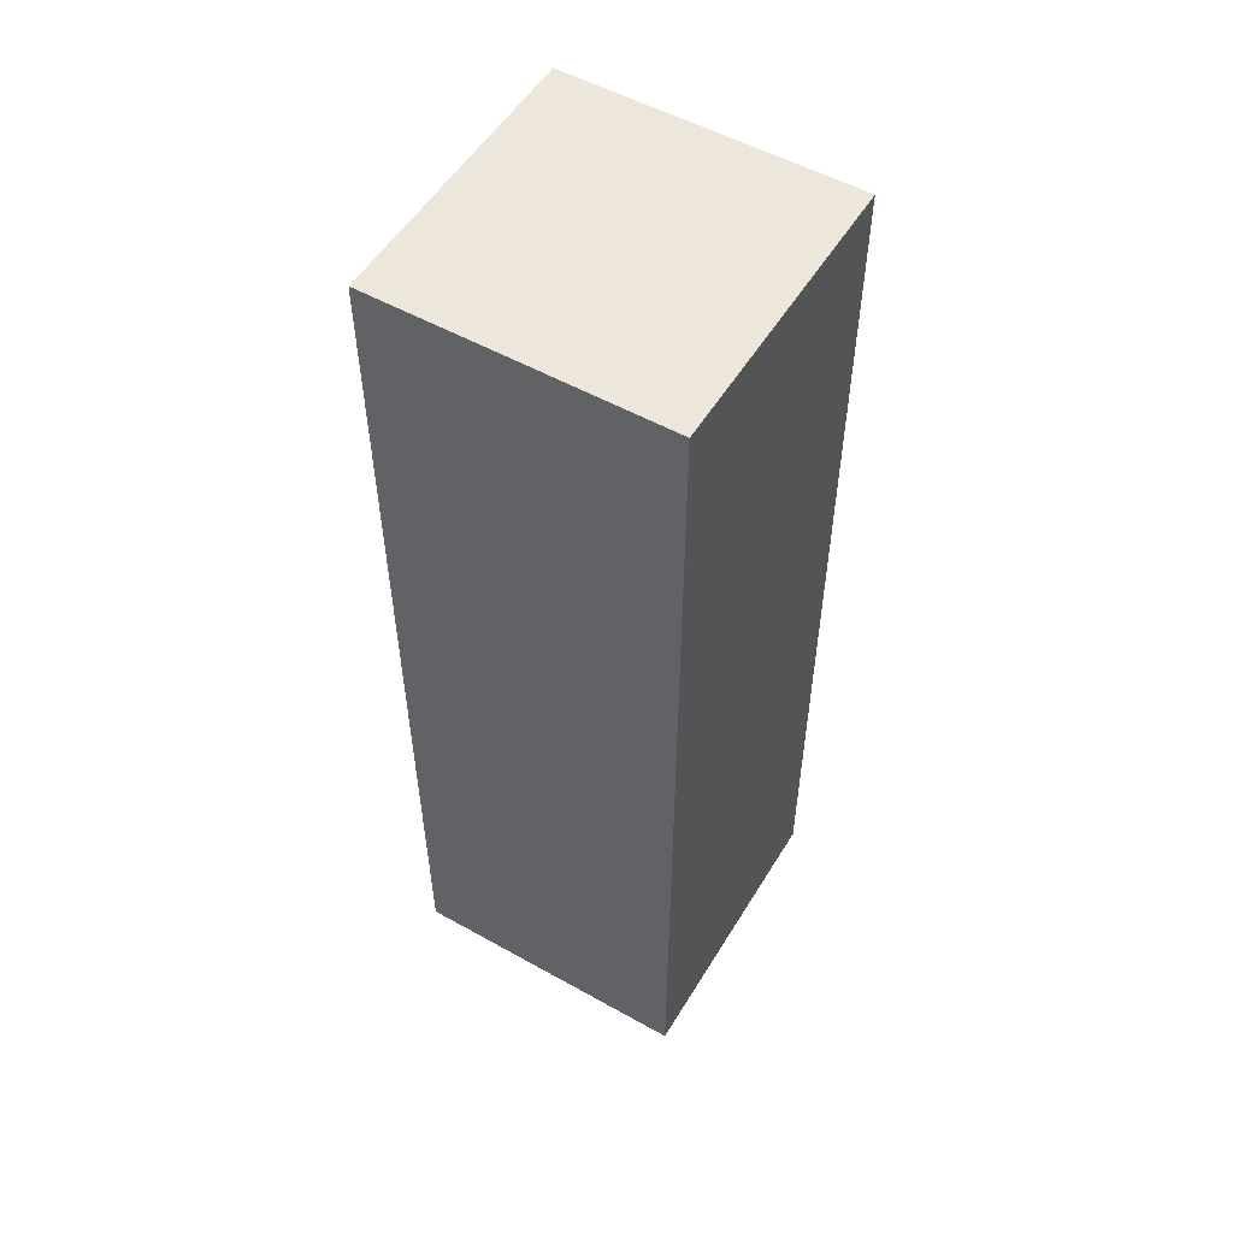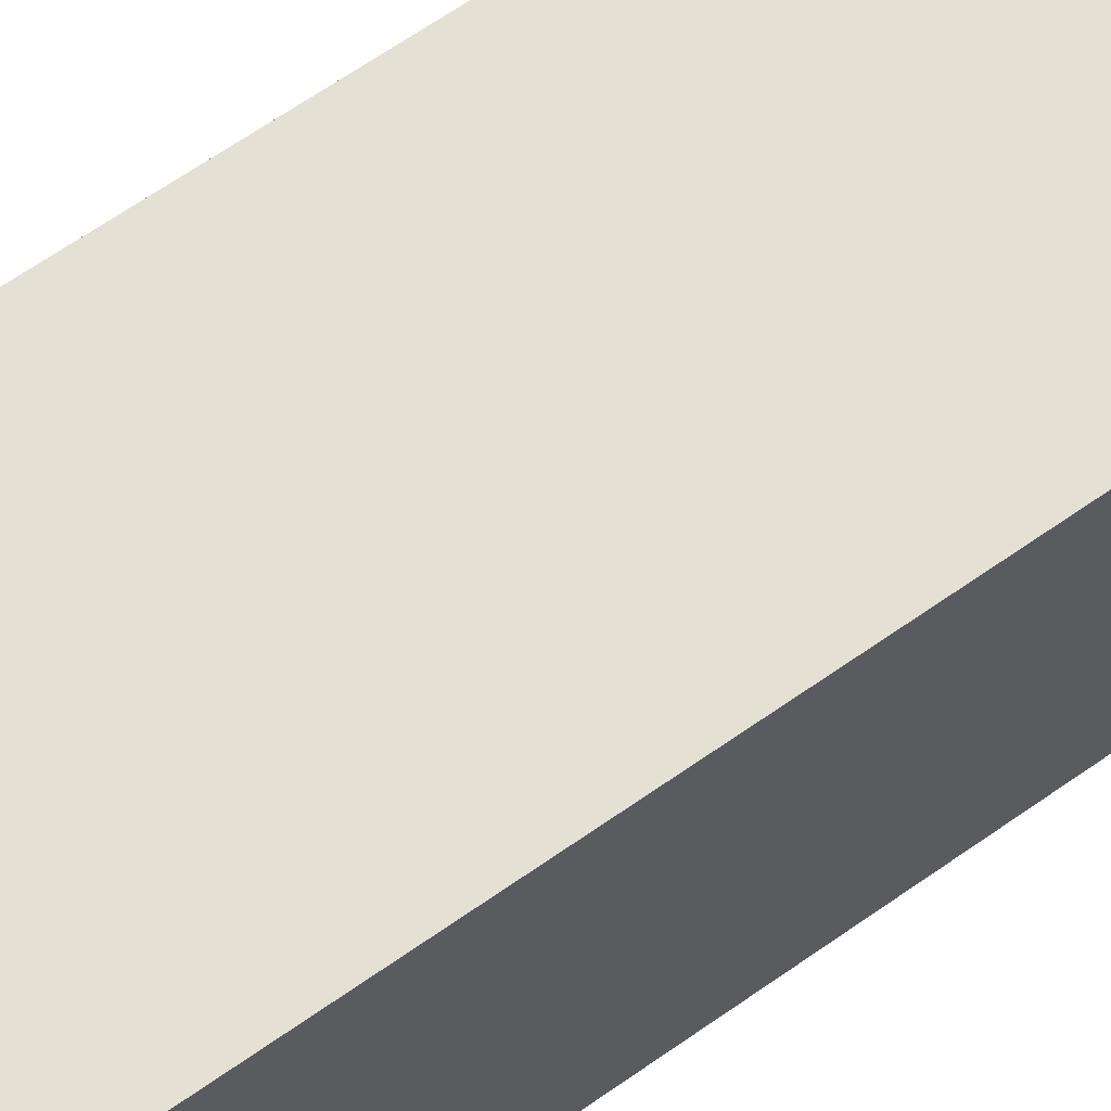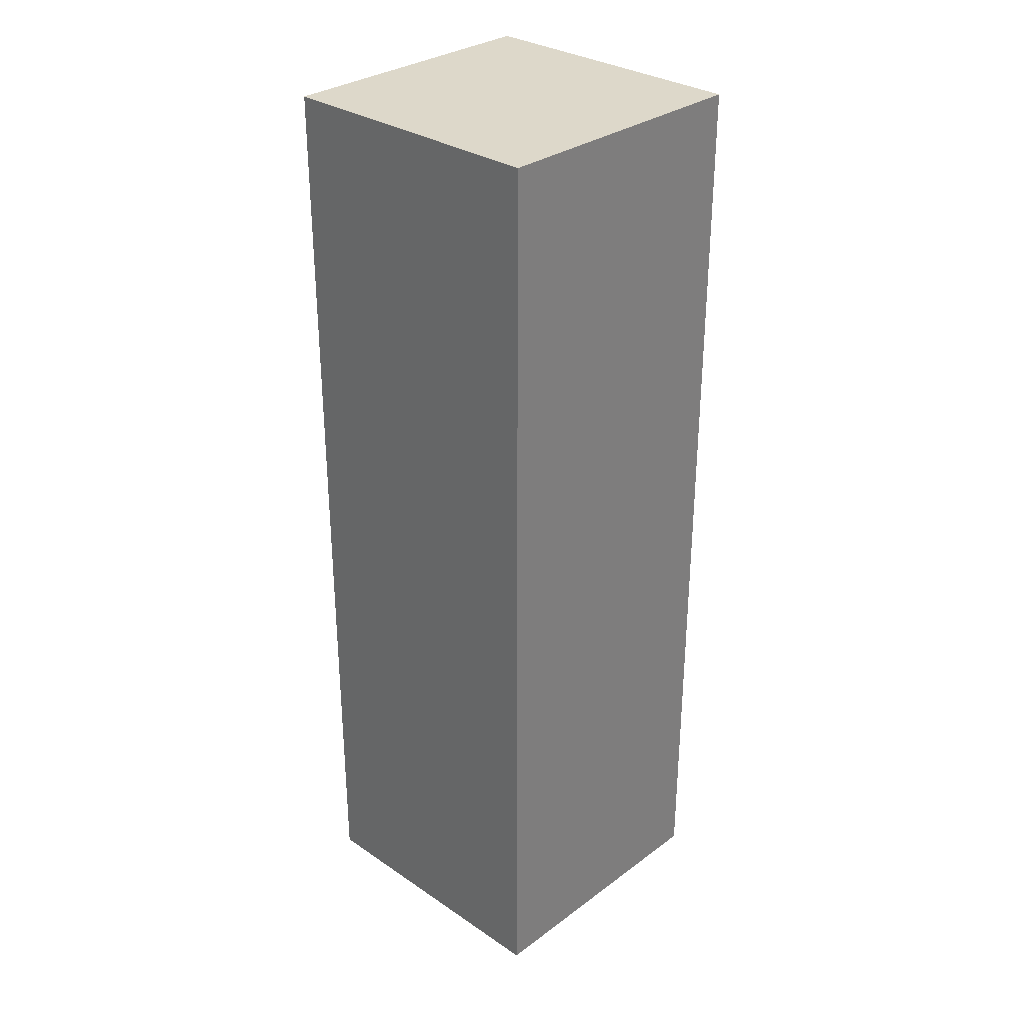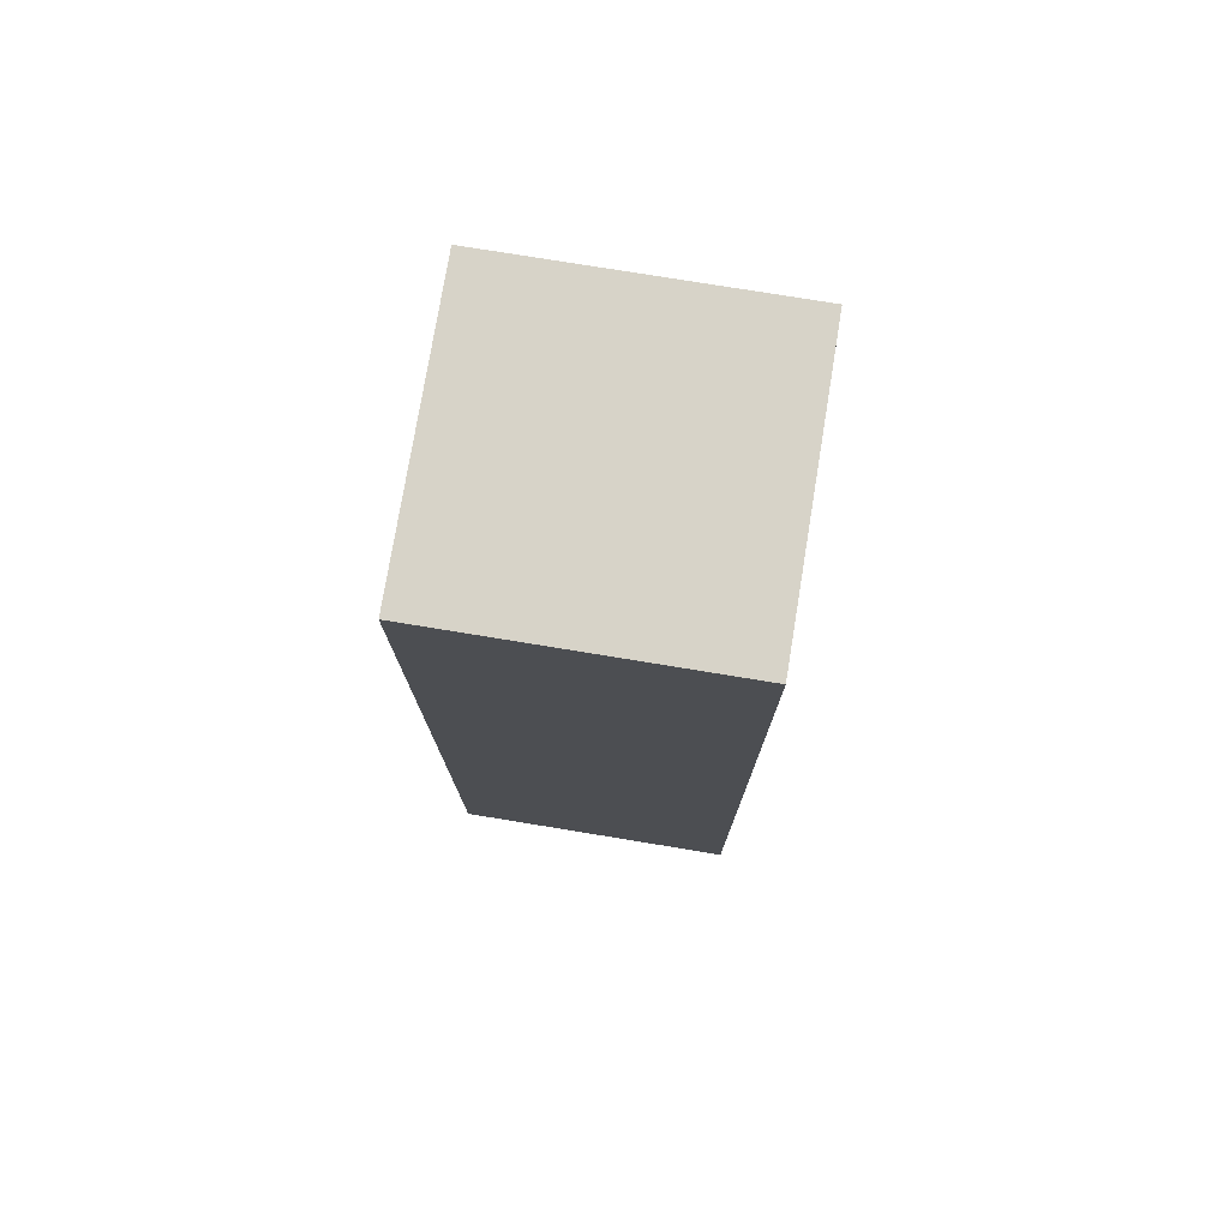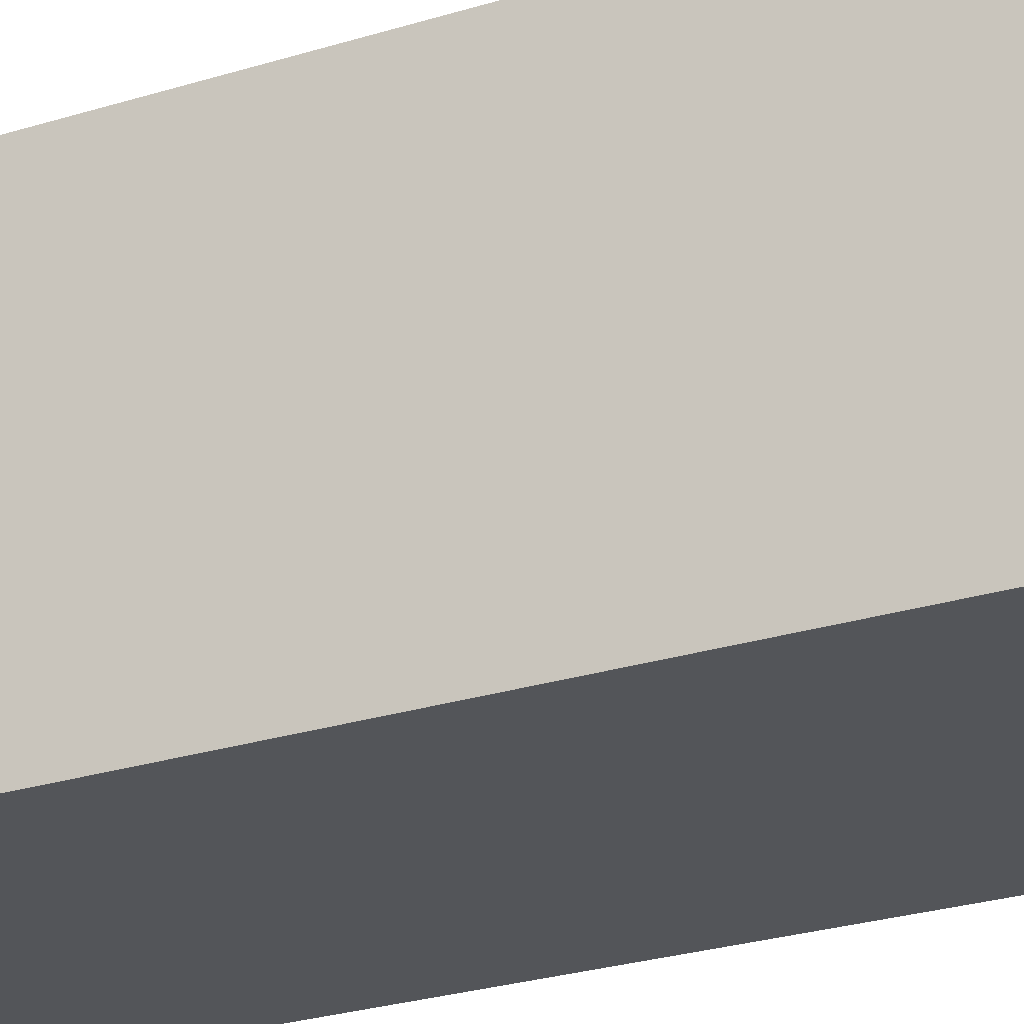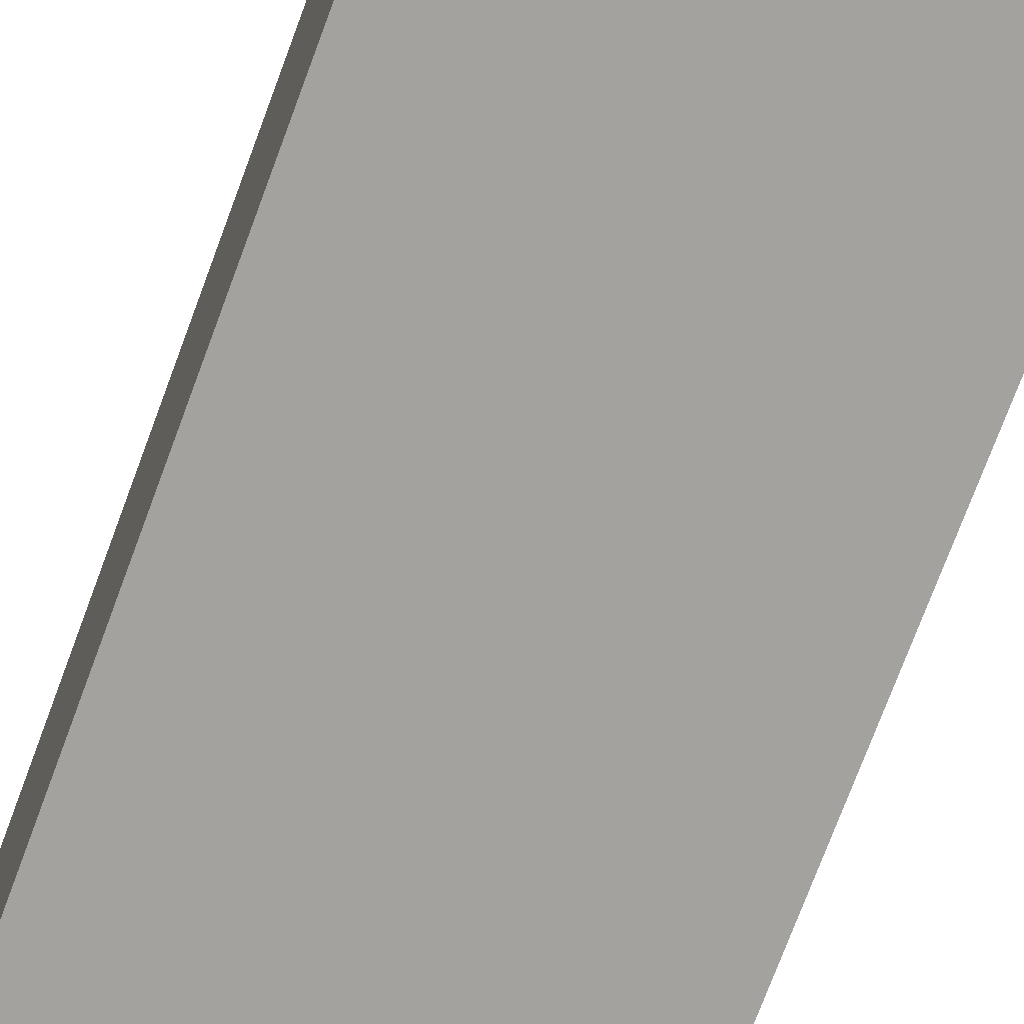
<metadata>
{"format":"obj","ext":"obj","renderer":"f3d","projection":"perspective","resolution":1024,"background":"white","views":[{"elev":53.6,"azim":120.8,"up":"+Y"},{"elev":65.7,"azim":54.8,"up":"+Z"},{"elev":31.0,"azim":133.8,"up":"+Y"},{"elev":76.5,"azim":-80.7,"up":"+Y"},{"elev":-24.5,"azim":-62.1,"up":"+Z"},{"elev":-72.4,"azim":159.8,"up":"+Z"}]}
</metadata>
<code>
g dungeon_mv_log
v -0.4882 -1.625 -1.068e-06
v 0.4882 -1.625 -1.068e-06
v 0.4882 1.625 -1.068e-06
v -0.4882 1.625 -1.068e-06
v -0.4882 -1.625 0.9861
v -0.4882 1.625 0.9861
v 0.4882 1.625 0.9861
v 0.4882 -1.625 0.9861
v -0.4882 -1.625 -1.068e-06
v -0.4882 -1.625 0.9861
v 0.4882 -1.625 0.9861
v 0.4882 -1.625 -1.068e-06
v 0.4882 -1.625 -1.068e-06
v 0.4882 -1.625 0.9861
v 0.4882 1.625 0.9861
v 0.4882 1.625 -1.068e-06
v 0.4882 1.625 -1.068e-06
v 0.4882 1.625 0.9861
v -0.4882 1.625 0.9861
v -0.4882 1.625 -1.068e-06
v -0.4882 1.625 -1.068e-06
v -0.4882 1.625 0.9861
v -0.4882 -1.625 0.9861
v -0.4882 -1.625 -1.068e-06
g dungeon_mv_log_0
f 3 2 1
f 4 3 1
f 7 6 5
f 8 7 5
f 11 10 9
f 12 11 9
f 15 14 13
f 16 15 13
f 19 18 17
f 20 19 17
f 23 22 21
f 24 23 21

</code>
